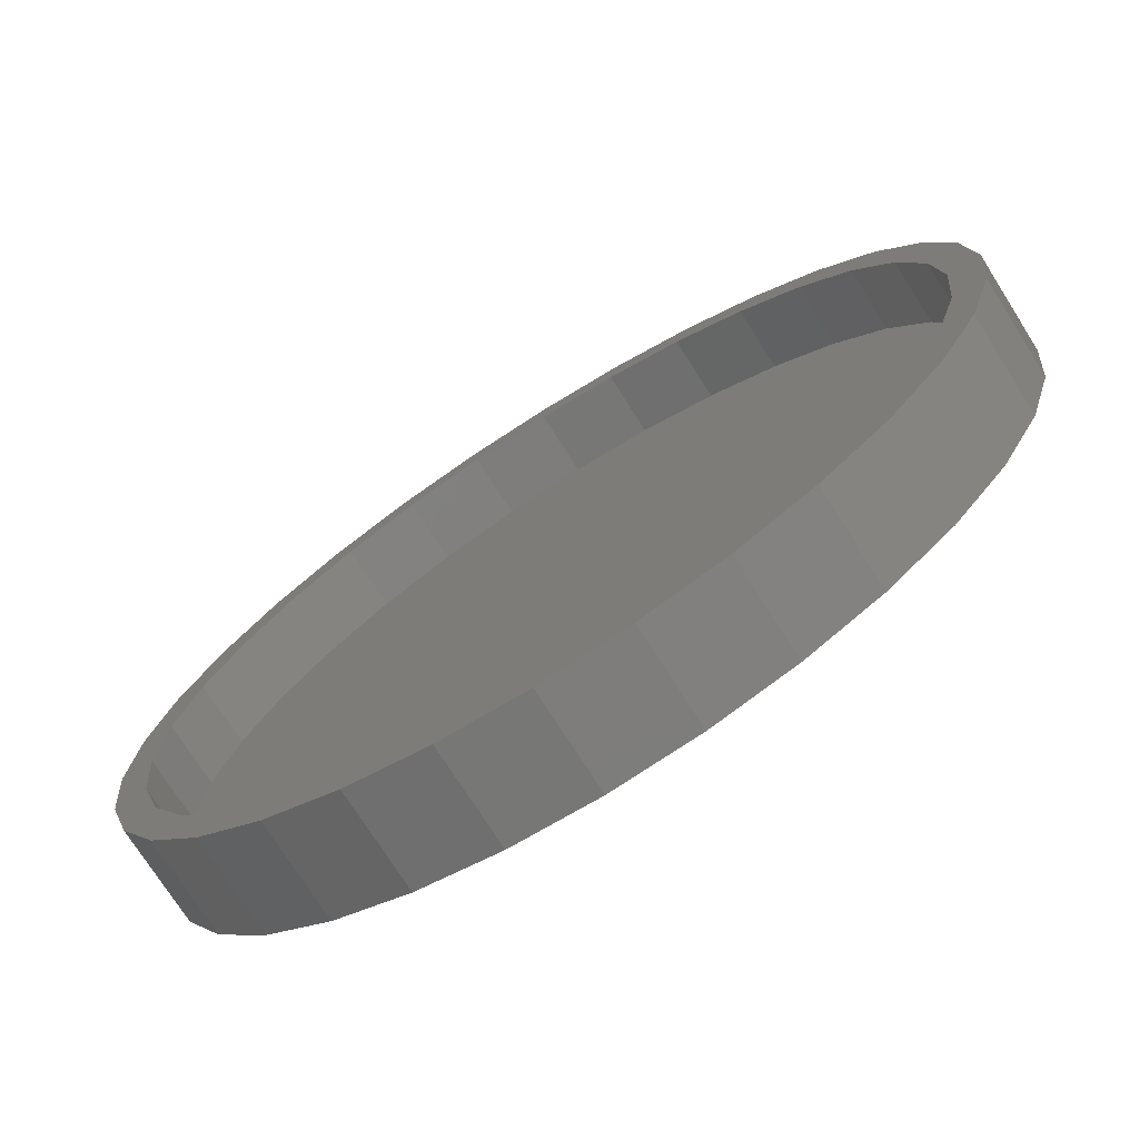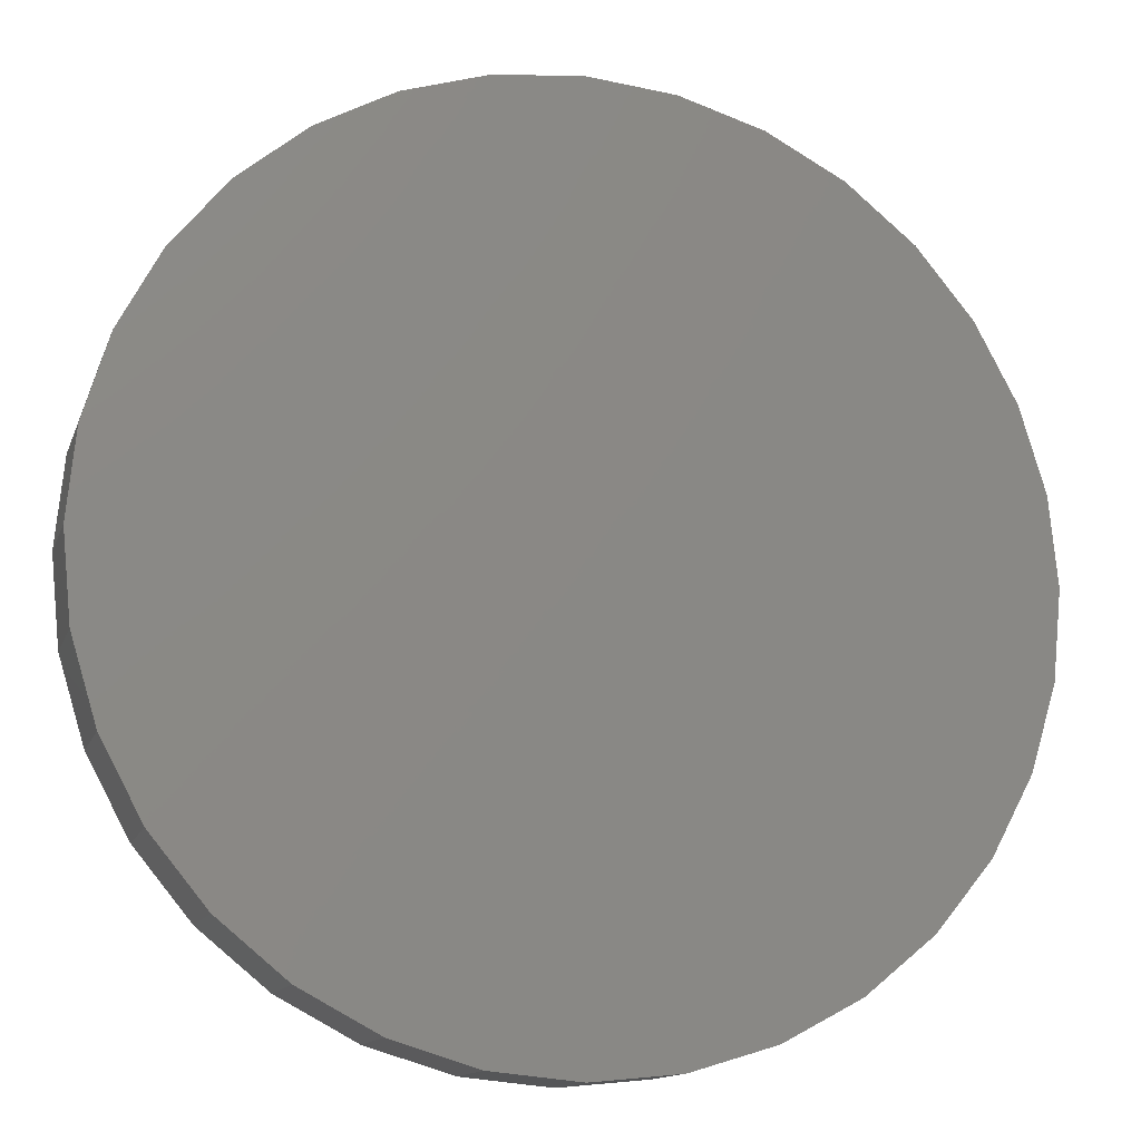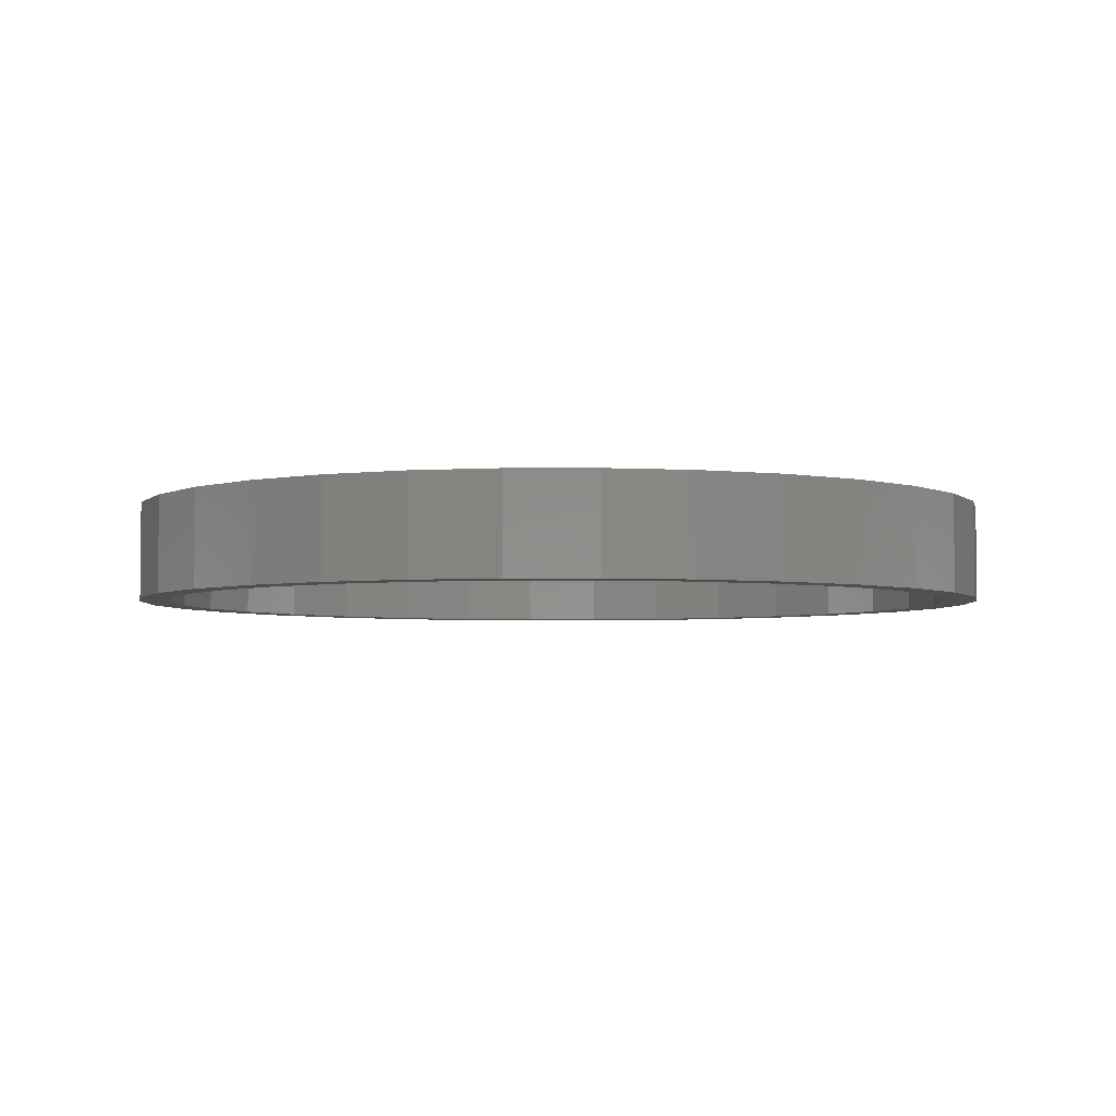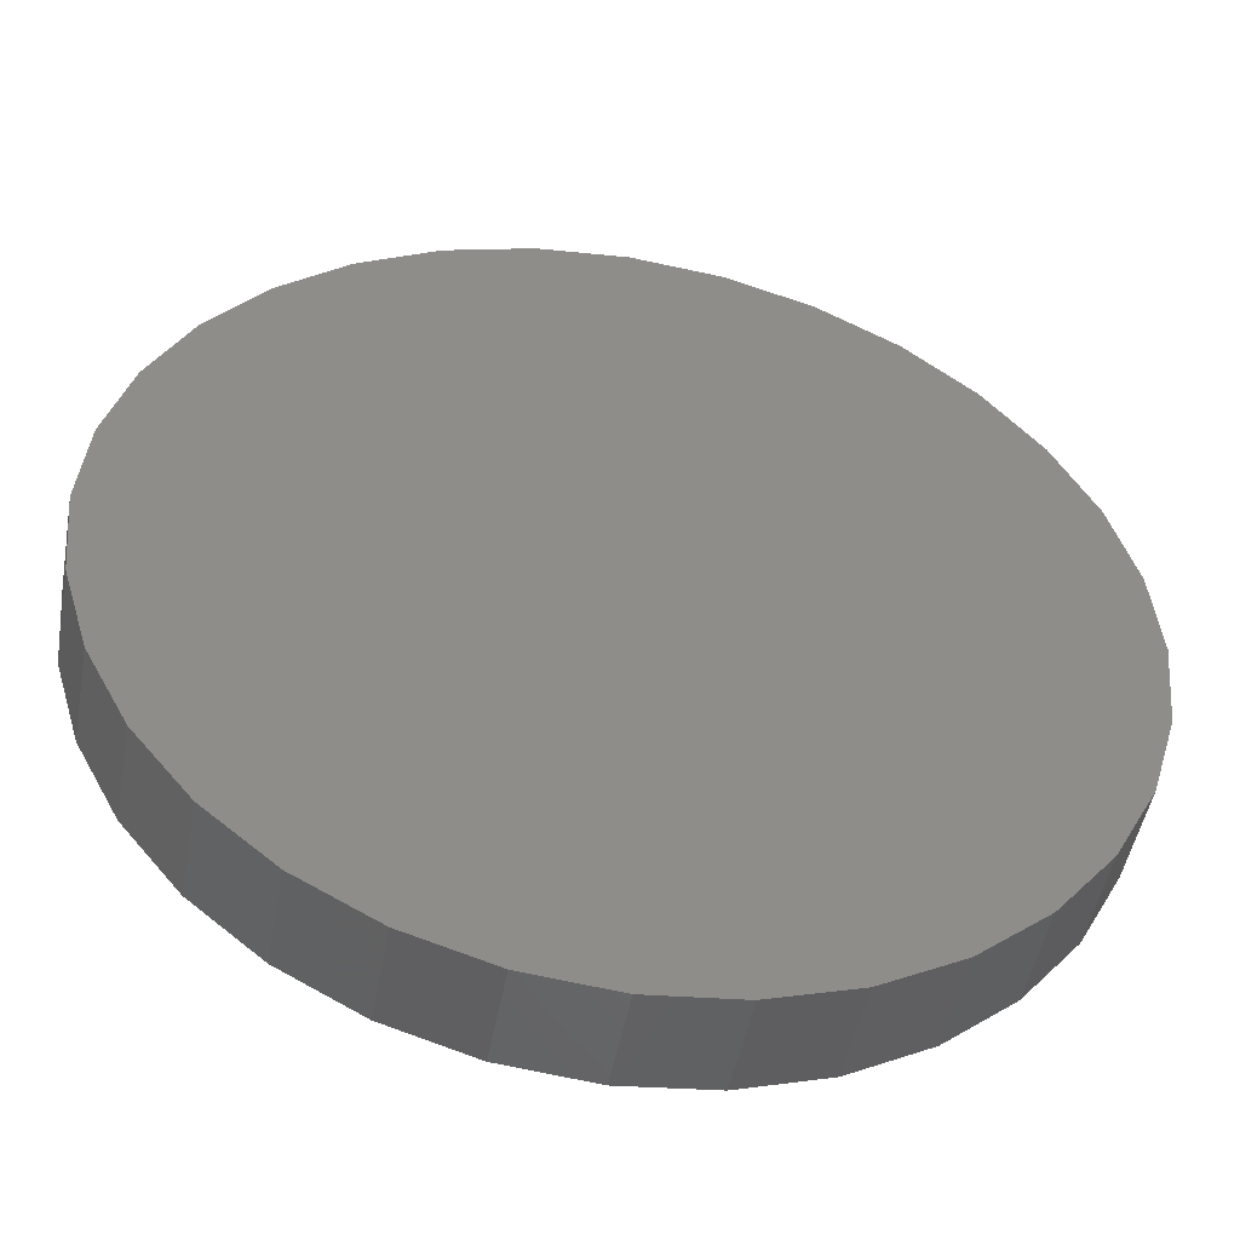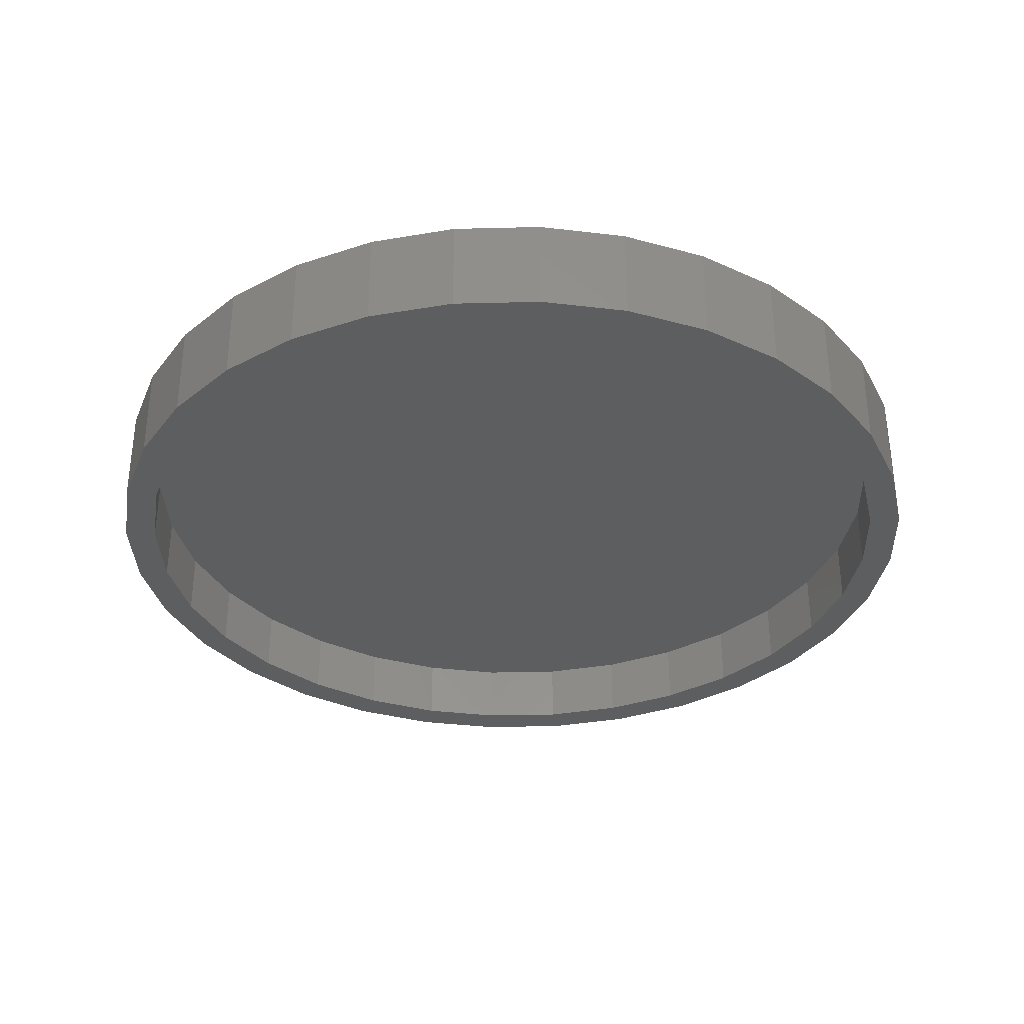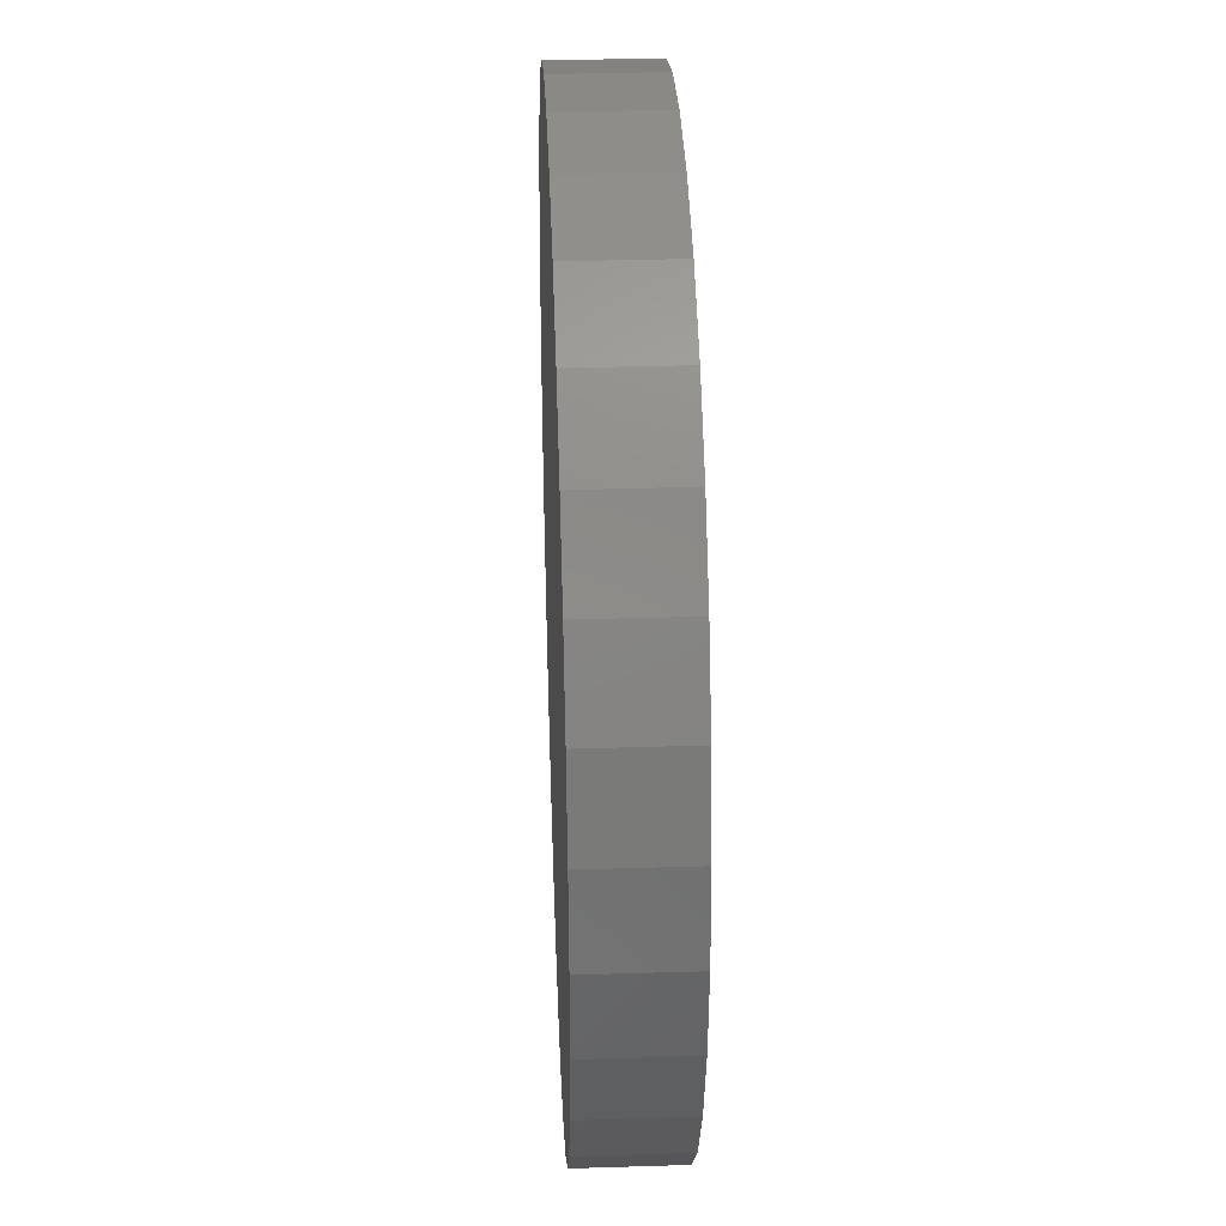
<metadata>
{"format":"stl","ext":"stl","renderer":"f3d","projection":"perspective","resolution":1024,"background":"white","views":[{"elev":-73.7,"azim":32.3,"up":"+Z"},{"elev":-13.2,"azim":164.4,"up":"+Z"},{"elev":-4.0,"azim":-16.2,"up":"+Y"},{"elev":-48.8,"azim":169.6,"up":"+Z"},{"elev":-33.9,"azim":-116.2,"up":"+Y"},{"elev":34.2,"azim":-92.4,"up":"+Z"}]}
</metadata>
<code>
# stl→obj: 128 verts, 252 faces
v -0.3213 4.672e-17 0.4927
v -0.4442 3.307e-17 0.4521
v -0.4111 3.675e-17 0.419
v 0.2526 1.104e-16 0.5907
v 0.007895 8.327e-17 0.5925
v 0.1235 9.61e-17 0.5811
v 0.1326 9.712e-17 0.6271
v 0.007895 8.327e-17 0.6394
v -0.2368 5.61e-17 0.5907
v -0.1168 6.942e-17 0.6271
v -0.3473 4.383e-17 0.5316
v -0.2189 5.809e-17 0.5474
v -0.1077 7.043e-17 0.5811
v -0.4848 2.857e-17 0.3292
v -0.5237 2.424e-17 0.3552
v -0.5395 2.249e-17 0.2267
v -0.5828 1.768e-17 0.2447
v -0.5732 1.875e-17 0.1156
v -0.6192 1.364e-17 0.1247
v -0.5846 1.748e-17 6.243e-17
v -0.6315 1.228e-17 -2.129e-16
v -0.5732 1.875e-17 -0.1156
v -0.6192 1.364e-17 -0.1247
v -0.5395 2.249e-17 -0.2267
v -0.5828 1.768e-17 -0.2447
v -0.4848 2.857e-17 -0.3292
v -0.5237 2.424e-17 -0.3552
v -0.4111 3.675e-17 -0.419
v -0.4442 3.307e-17 -0.4521
v -0.3213 4.672e-17 -0.4927
v -0.3473 4.383e-17 -0.5316
v -0.2189 5.809e-17 -0.5474
v -0.1077 7.043e-17 -0.5811
v -0.2368 5.61e-17 -0.5907
v 0.007895 8.327e-17 -0.5925
v -0.1168 6.942e-17 -0.6271
v 0.007895 8.327e-17 -0.6394
v 0.2526 1.104e-16 -0.5907
v 0.1326 9.712e-17 -0.6271
v 0.3631 1.227e-16 0.5316
v 0.2346 1.084e-16 0.5474
v 0.46 1.335e-16 0.4521
v 0.3371 1.198e-16 0.4927
v 0.4269 1.298e-16 0.419
v 0.5395 1.423e-16 0.3552
v 0.5006 1.38e-16 0.3292
v 0.5986 1.488e-16 0.2447
v 0.5553 1.44e-16 0.2267
v 0.635 1.529e-16 0.1247
v 0.589 1.478e-16 0.1156
v 0.6473 1.543e-16 -8.556e-17
v 0.6004 1.49e-16 -8.269e-17
v 0.635 1.529e-16 -0.1247
v 0.589 1.478e-16 -0.1156
v 0.5986 1.488e-16 -0.2447
v 0.5553 1.44e-16 -0.2267
v 0.5395 1.423e-16 -0.3552
v 0.5006 1.38e-16 -0.3292
v 0.46 1.335e-16 -0.4521
v 0.4269 1.298e-16 -0.419
v 0.3631 1.227e-16 -0.5316
v 0.3371 1.198e-16 -0.4927
v 0.2346 1.084e-16 -0.5474
v 0.1235 9.61e-17 -0.5811
v 0.007895 0.09375 0.5925
v -0.1077 0.09375 0.5811
v -0.2189 0.09375 0.5474
v -0.3213 0.09375 0.4927
v -0.4111 0.09375 0.419
v -0.4848 0.09375 0.3292
v -0.5395 0.09375 0.2267
v -0.5732 0.09375 0.1156
v -0.5846 0.09375 6.243e-17
v 0.1235 0.09375 0.5811
v 0.2346 0.09375 0.5474
v 0.3371 0.09375 0.4927
v 0.4269 0.09375 0.419
v 0.5006 0.09375 0.3292
v 0.5553 0.09375 0.2267
v 0.589 0.09375 0.1156
v 0.6004 0.09375 -2.278e-16
v 0.007895 0.09375 -0.5925
v 0.1235 0.09375 -0.5811
v 0.2346 0.09375 -0.5474
v 0.3371 0.09375 -0.4927
v 0.4269 0.09375 -0.419
v 0.5006 0.09375 -0.3292
v 0.5553 0.09375 -0.2267
v 0.589 0.09375 -0.1156
v -0.1077 0.09375 -0.5811
v -0.2189 0.09375 -0.5474
v -0.3213 0.09375 -0.4927
v -0.4111 0.09375 -0.419
v -0.4848 0.09375 -0.3292
v -0.5395 0.09375 -0.2267
v -0.5732 0.09375 -0.1156
v -0.6315 0.1406 -2.129e-16
v -0.6192 0.1406 0.1247
v -0.5828 0.1406 0.2447
v -0.5237 0.1406 0.3552
v -0.4442 0.1406 0.4521
v -0.3473 0.1406 0.5316
v -0.2368 0.1406 0.5907
v -0.1168 0.1406 0.6271
v 0.007895 0.1406 0.6394
v 0.1326 0.1406 0.6271
v 0.2526 0.1406 0.5907
v 0.3631 0.1406 0.5316
v 0.46 0.1406 0.4521
v 0.5395 0.1406 0.3552
v 0.5986 0.1406 0.2447
v 0.635 0.1406 0.1247
v 0.6473 0.1406 -2.422e-16
v 0.635 0.1406 -0.1247
v 0.5986 0.1406 -0.2447
v 0.5395 0.1406 -0.3552
v 0.46 0.1406 -0.4521
v 0.3631 0.1406 -0.5316
v 0.2526 0.1406 -0.5907
v 0.1326 0.1406 -0.6271
v 0.007895 0.1406 -0.6394
v -0.1168 0.1406 -0.6271
v -0.2368 0.1406 -0.5907
v -0.3473 0.1406 -0.5316
v -0.4442 0.1406 -0.4521
v -0.5237 0.1406 -0.3552
v -0.5828 0.1406 -0.2447
v -0.6192 0.1406 -0.1247
f 1 2 3
f 4 5 6
f 4 7 5
f 5 7 8
f 5 8 9
f 9 8 10
f 2 1 11
f 11 1 12
f 11 12 9
f 9 12 13
f 9 13 5
f 3 2 14
f 14 2 15
f 14 15 16
f 16 15 17
f 16 17 18
f 18 17 19
f 18 19 20
f 20 19 21
f 20 21 22
f 22 21 23
f 22 23 24
f 24 23 25
f 24 25 26
f 26 25 27
f 26 27 28
f 28 27 29
f 28 29 30
f 30 29 31
f 30 31 32
f 32 31 33
f 33 31 34
f 33 34 35
f 34 36 35
f 35 36 37
f 35 37 38
f 38 37 39
f 4 6 40
f 40 6 41
f 40 41 42
f 42 41 43
f 42 43 44
f 42 44 45
f 45 44 46
f 45 46 47
f 47 46 48
f 47 48 49
f 49 48 50
f 49 50 51
f 51 50 52
f 51 52 53
f 53 52 54
f 53 54 55
f 55 54 56
f 55 56 57
f 57 56 58
f 57 58 59
f 59 58 60
f 59 60 61
f 61 60 62
f 61 62 63
f 61 63 38
f 38 63 64
f 38 64 35
f 65 13 66
f 66 13 12
f 66 12 67
f 67 12 1
f 67 1 68
f 68 1 3
f 68 3 69
f 69 3 14
f 69 14 70
f 70 14 16
f 70 16 71
f 71 16 18
f 71 18 72
f 72 18 20
f 72 20 73
f 13 65 5
f 5 65 74
f 5 74 6
f 6 74 75
f 6 75 41
f 41 75 76
f 41 76 43
f 43 76 77
f 43 77 44
f 44 77 78
f 44 78 46
f 46 78 79
f 46 79 48
f 48 79 80
f 48 80 50
f 50 80 81
f 50 81 52
f 82 64 83
f 83 64 63
f 83 63 84
f 84 63 62
f 84 62 85
f 85 62 60
f 85 60 86
f 86 60 58
f 86 58 87
f 87 58 56
f 87 56 88
f 88 56 54
f 88 54 89
f 89 54 52
f 89 52 81
f 64 82 35
f 35 82 90
f 35 90 33
f 33 90 91
f 33 91 32
f 32 91 92
f 32 92 30
f 30 92 93
f 30 93 28
f 28 93 94
f 28 94 26
f 26 94 95
f 26 95 24
f 24 95 96
f 24 96 22
f 22 96 73
f 22 73 20
f 97 21 98
f 98 21 19
f 98 19 99
f 99 19 17
f 99 17 100
f 100 17 15
f 100 15 101
f 101 15 2
f 101 2 102
f 102 2 11
f 102 11 103
f 103 11 9
f 103 9 104
f 104 9 10
f 104 10 105
f 105 10 8
f 105 8 106
f 106 8 7
f 106 7 107
f 107 7 4
f 107 4 108
f 108 4 40
f 108 40 109
f 109 40 42
f 109 42 110
f 110 42 45
f 110 45 111
f 111 45 47
f 111 47 112
f 112 47 49
f 112 49 113
f 113 49 51
f 113 51 114
f 114 51 53
f 114 53 115
f 115 53 55
f 115 55 116
f 116 55 57
f 116 57 117
f 117 57 59
f 117 59 118
f 118 59 61
f 118 61 119
f 119 61 38
f 119 38 120
f 120 38 39
f 120 39 121
f 121 39 37
f 121 37 122
f 122 37 36
f 122 36 123
f 123 36 34
f 123 34 124
f 124 34 31
f 124 31 125
f 125 31 29
f 125 29 126
f 126 29 27
f 126 27 127
f 127 27 25
f 127 25 128
f 128 25 23
f 128 23 97
f 97 23 21
f 105 106 104
f 121 122 120
f 120 122 123
f 120 123 119
f 119 123 124
f 119 124 118
f 118 124 125
f 118 125 117
f 117 125 126
f 117 126 116
f 116 126 127
f 116 127 115
f 115 127 128
f 115 128 114
f 114 128 97
f 114 97 113
f 113 97 98
f 113 98 112
f 112 98 99
f 112 99 111
f 111 99 100
f 111 100 110
f 110 100 101
f 110 101 109
f 109 101 102
f 109 102 108
f 108 102 103
f 108 103 107
f 107 103 104
f 107 104 106
f 66 74 65
f 74 66 75
f 75 66 67
f 75 67 76
f 76 67 68
f 76 68 77
f 77 68 69
f 77 69 78
f 78 69 70
f 78 70 79
f 79 70 71
f 79 71 80
f 80 71 72
f 80 72 81
f 81 72 73
f 81 73 89
f 89 73 96
f 89 96 88
f 88 96 95
f 88 95 87
f 87 95 94
f 87 94 86
f 86 94 93
f 86 93 85
f 85 93 92
f 85 92 84
f 84 92 91
f 84 91 83
f 83 91 90
f 83 90 82

</code>
